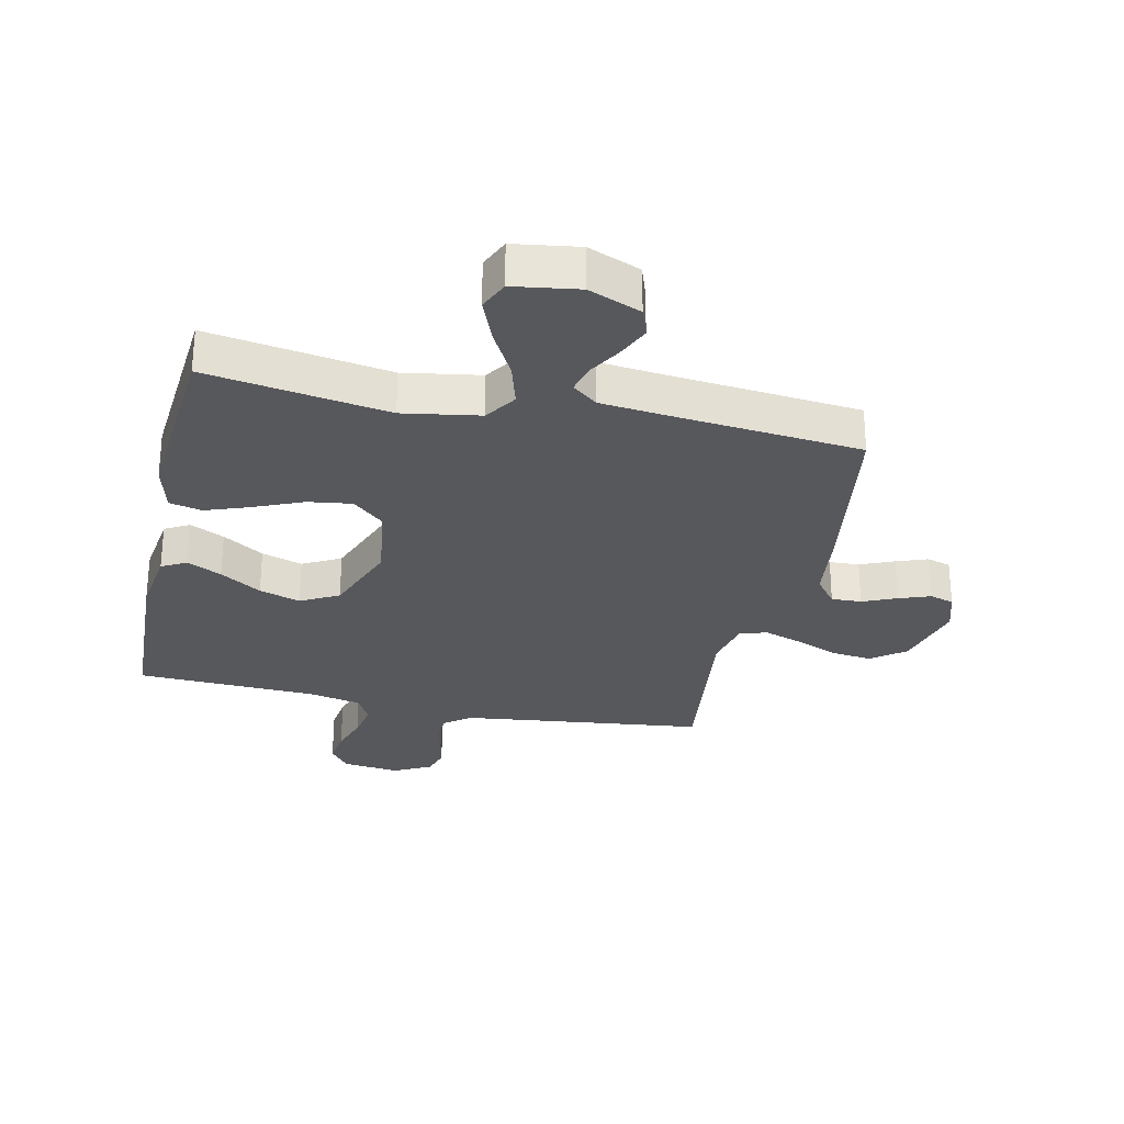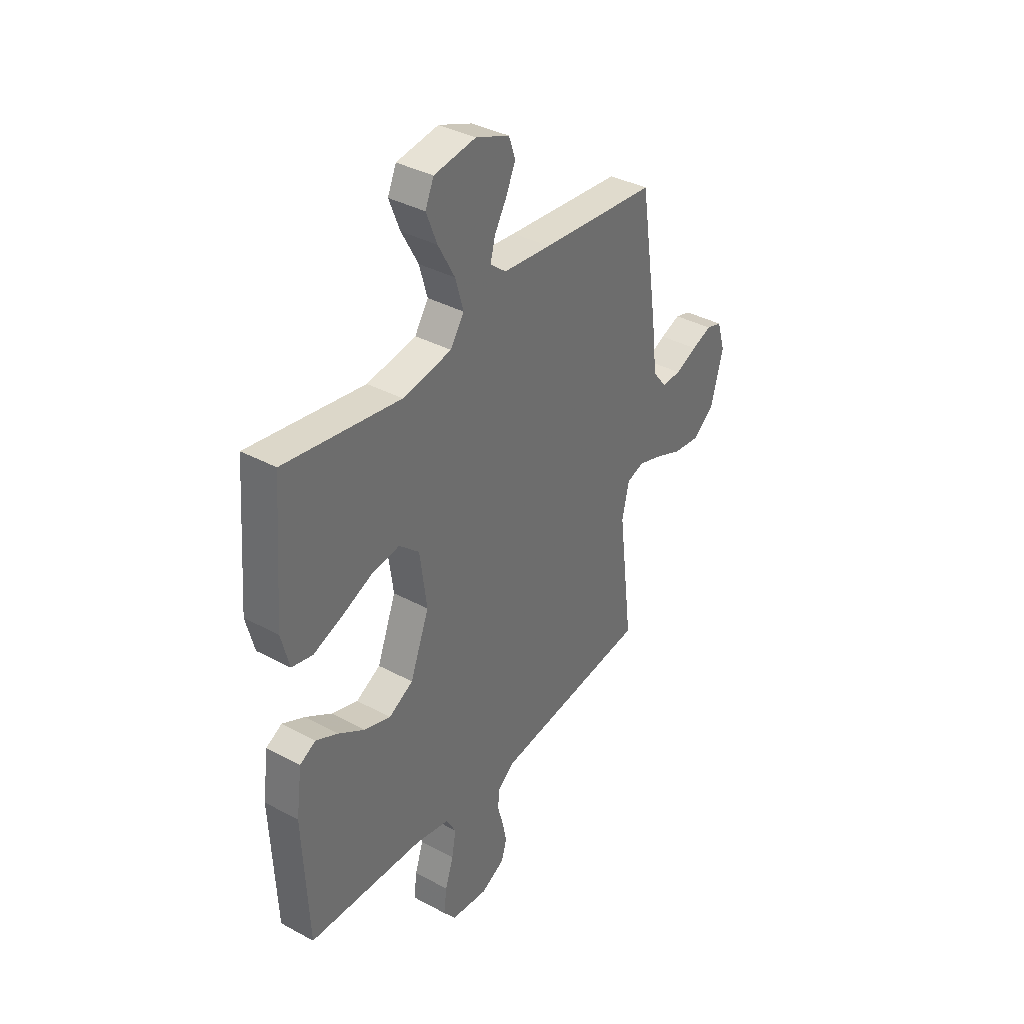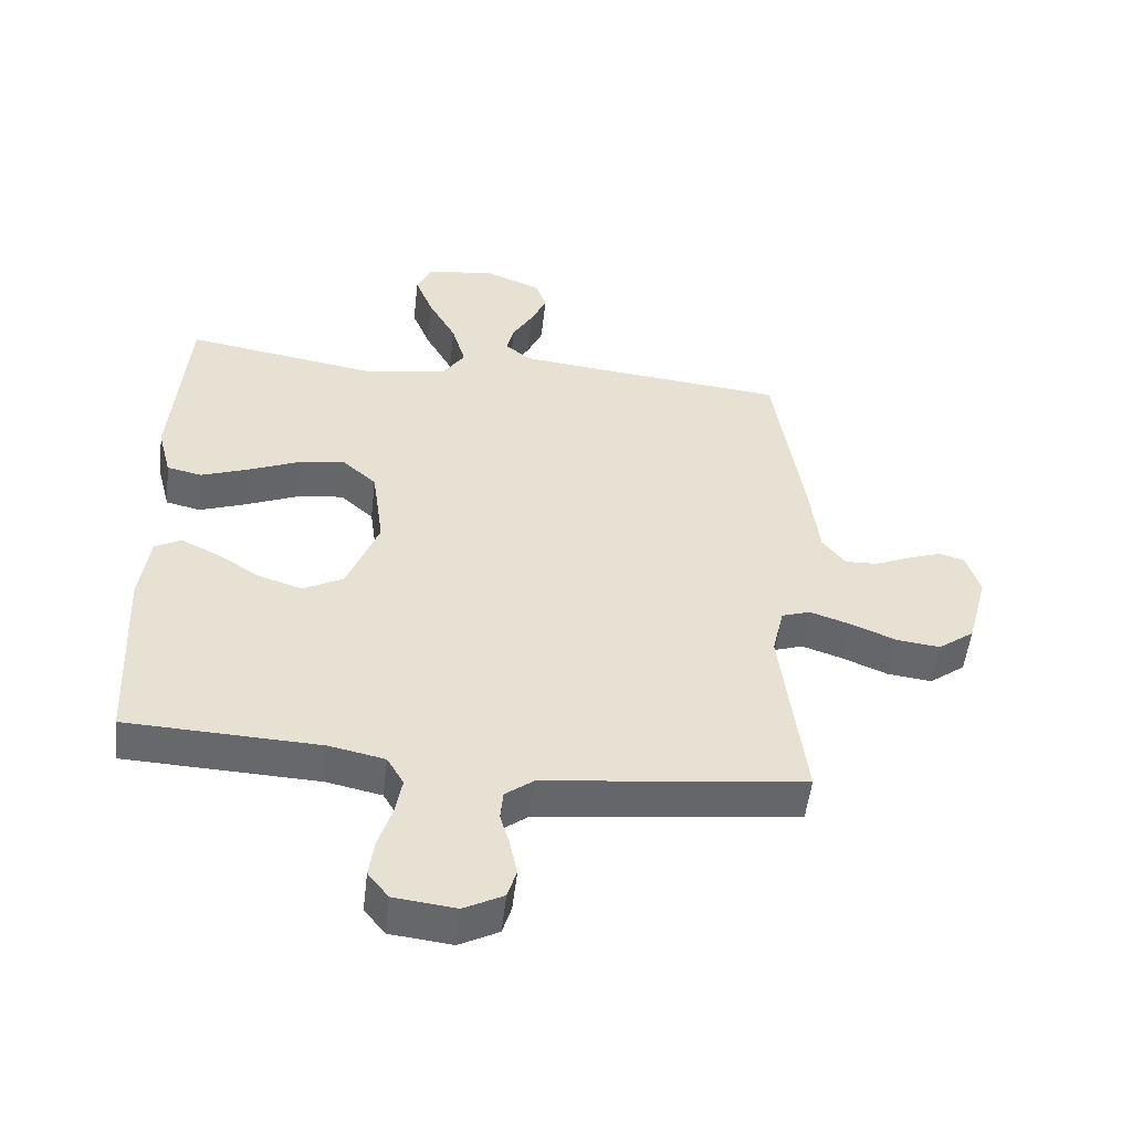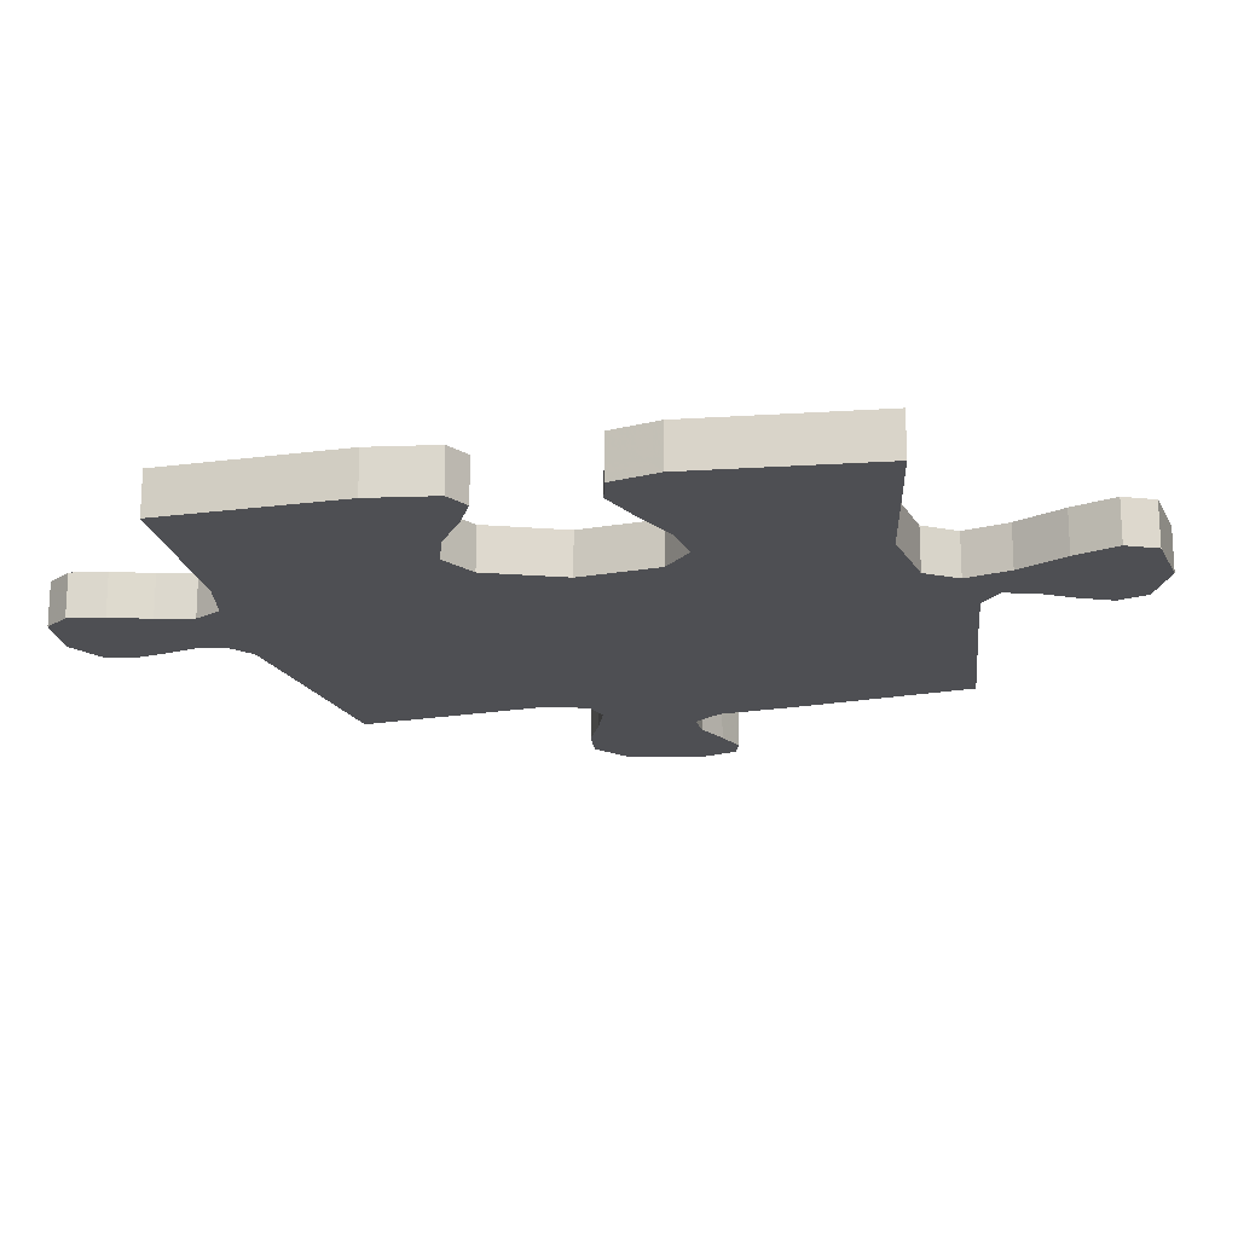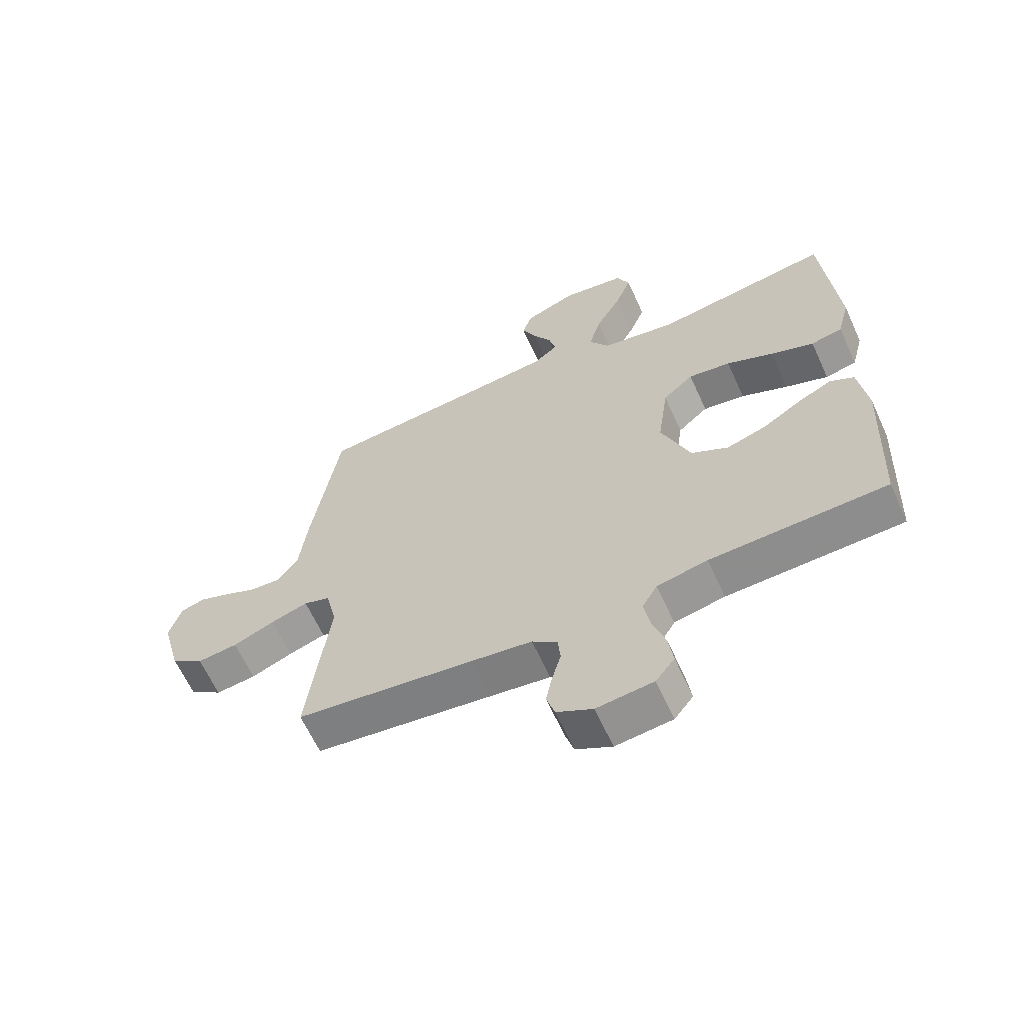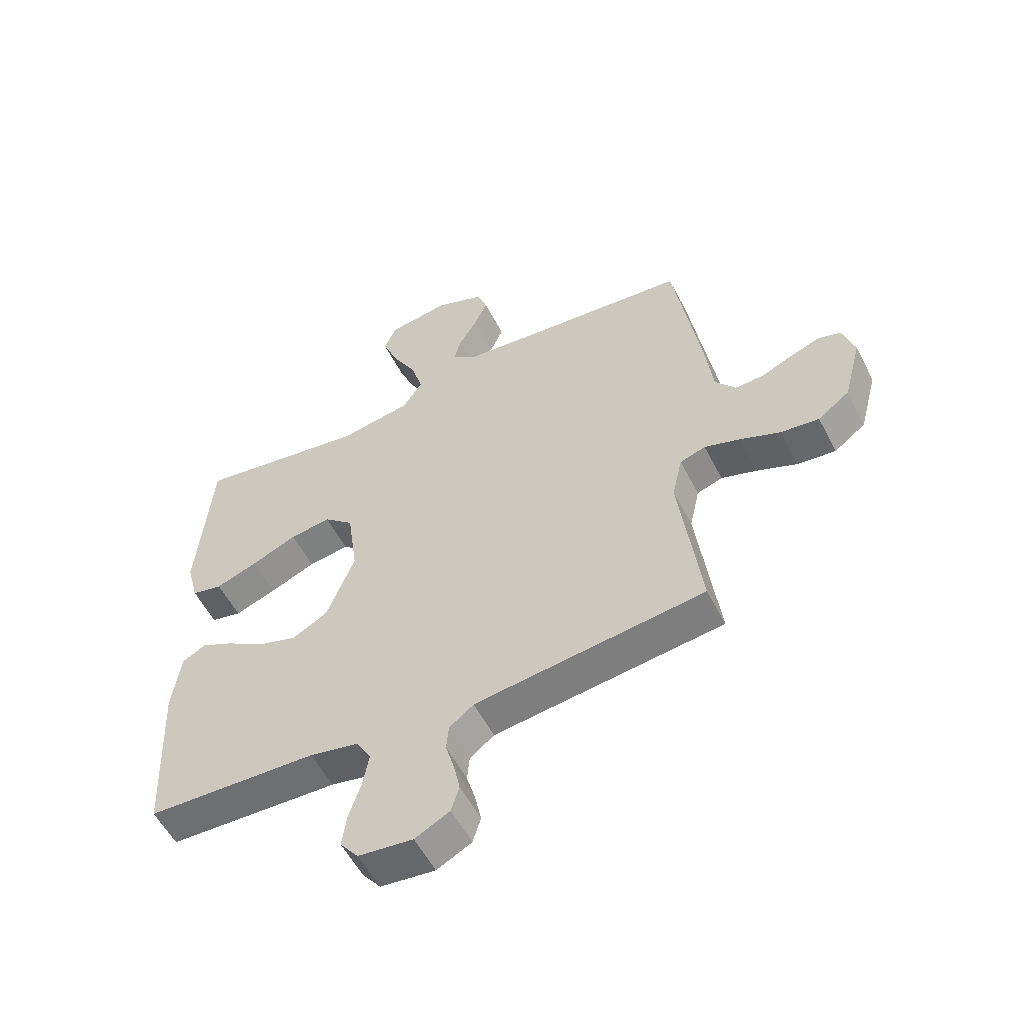
<metadata>
{"format":"obj","ext":"obj","renderer":"f3d","projection":"perspective","resolution":1024,"background":"white","views":[{"elev":-28.7,"azim":-12.4,"up":"+Y"},{"elev":37.2,"azim":-55.2,"up":"+Z"},{"elev":-52.3,"azim":-6.6,"up":"+Z"},{"elev":-18.1,"azim":-78.1,"up":"+Y"},{"elev":-63.4,"azim":-155.6,"up":"+Z"},{"elev":-55.9,"azim":27.0,"up":"+Z"}]}
</metadata>
<code>
v -0.5 0.07 0.5
v -0.2 0.07 0.452
v -0.073 0.07 0.473
v -0.038 0.07 0.526
v -0.059 0.07 0.599
v -0.102 0.07 0.678
v -0.13 0.07 0.749
v -0.108 0.07 0.799
v 0 0.07 0.815
v 0.087 0.07 0.78
v 0.104 0.07 0.731
v 0.08 0.07 0.677
v 0.048 0.07 0.622
v 0.036 0.07 0.575
v 0.077 0.07 0.542
v 0.2 0.07 0.529
v 0.5 0.07 0.5
v 0.546 0.07 0.2
v 0.56 0.07 0.081
v 0.596 0.07 0.035
v 0.646 0.07 0.037
v 0.702 0.07 0.061
v 0.754 0.07 0.08
v 0.794 0.07 0.068
v 0.815 0.07 0
v 0.783 0.07 -0.121
v 0.727 0.07 -0.163
v 0.659 0.07 -0.155
v 0.589 0.07 -0.126
v 0.526 0.07 -0.105
v 0.481 0.07 -0.12
v 0.463 0.07 -0.2
v 0.5 0.07 -0.5
v 0.2 0.07 -0.536
v 0.096 0.07 -0.549
v 0.053 0.07 -0.582
v 0.049 0.07 -0.628
v 0.064 0.07 -0.681
v 0.075 0.07 -0.734
v 0.061 0.07 -0.78
v 0 0.07 -0.812
v -0.096 0.07 -0.801
v -0.128 0.07 -0.76
v -0.12 0.07 -0.701
v -0.099 0.07 -0.636
v -0.088 0.07 -0.575
v -0.114 0.07 -0.53
v -0.2 0.07 -0.512
v -0.5 0.07 -0.5
v -0.514 0.07 -0.2
v -0.499 0.07 -0.09
v -0.458 0.07 -0.068
v -0.401 0.07 -0.096
v -0.333 0.07 -0.139
v -0.265 0.07 -0.161
v -0.202 0.07 -0.127
v -0.153 0.07 0
v -0.171 0.07 0.132
v -0.223 0.07 0.178
v -0.295 0.07 0.168
v -0.375 0.07 0.134
v -0.449 0.07 0.107
v -0.503 0.07 0.119
v -0.524 0.07 0.2
v -0.5 0 0.5
v -0.2 0 0.452
v -0.073 0 0.473
v -0.038 0 0.526
v -0.059 0 0.599
v -0.102 0 0.678
v -0.13 0 0.749
v -0.108 0 0.799
v 0 0 0.815
v 0.087 0 0.78
v 0.104 0 0.731
v 0.08 0 0.677
v 0.048 0 0.622
v 0.036 0 0.575
v 0.077 0 0.542
v 0.2 0 0.529
v 0.5 0 0.5
v 0.546 0 0.2
v 0.56 0 0.081
v 0.596 0 0.035
v 0.646 0 0.037
v 0.702 0 0.061
v 0.754 0 0.08
v 0.794 0 0.068
v 0.815 0 0
v 0.783 0 -0.121
v 0.727 0 -0.163
v 0.659 0 -0.155
v 0.589 0 -0.126
v 0.526 0 -0.105
v 0.481 0 -0.12
v 0.463 0 -0.2
v 0.5 0 -0.5
v 0.2 0 -0.536
v 0.096 0 -0.549
v 0.053 0 -0.582
v 0.049 0 -0.628
v 0.064 0 -0.681
v 0.075 0 -0.734
v 0.061 0 -0.78
v 0 0 -0.812
v -0.096 0 -0.801
v -0.128 0 -0.76
v -0.12 0 -0.701
v -0.099 0 -0.636
v -0.088 0 -0.575
v -0.114 0 -0.53
v -0.2 0 -0.512
v -0.5 0 -0.5
v -0.514 0 -0.2
v -0.499 0 -0.09
v -0.458 0 -0.068
v -0.401 0 -0.096
v -0.333 0 -0.139
v -0.265 0 -0.161
v -0.202 0 -0.127
v -0.153 0 0
v -0.171 0 0.132
v -0.223 0 0.178
v -0.295 0 0.168
v -0.375 0 0.134
v -0.449 0 0.107
v -0.503 0 0.119
v -0.524 0 0.2
f 64 1 2
f 63 64 2
f 62 63 2
f 61 62 2
f 60 61 2
f 59 60 2 3
f 58 59 3 4
f 57 58 4
f 52 53 54
f 51 52 54
f 50 51 54
f 49 50 54
f 48 49 54
f 47 48 54 55
f 46 47 55 56
f 43 44 45
f 42 43 45
f 41 42 45
f 40 41 45
f 39 40 45
f 38 39 45
f 37 38 45
f 36 37 45 46
f 46 56 57
f 36 46 57
f 35 36 57
f 32 33 34
f 35 57 4
f 34 35 4
f 32 34 4
f 31 32 4
f 27 28 29
f 26 27 29
f 25 26 29
f 24 25 29
f 23 24 29
f 22 23 29
f 21 22 29
f 20 21 29 30
f 16 17 18 19
f 30 31 4
f 20 30 4
f 19 20 4
f 16 19 4
f 15 16 4
f 11 12 13
f 10 11 13
f 9 10 13
f 8 9 13
f 7 8 13
f 6 7 13
f 5 6 13
f 14 15 4 5
f 5 13 14
f 66 65 128
f 66 128 127
f 66 127 126
f 66 126 125
f 66 125 124
f 67 66 124 123
f 68 67 123 122
f 68 122 121
f 118 117 116
f 118 116 115
f 118 115 114
f 118 114 113
f 118 113 112
f 119 118 112 111
f 120 119 111 110
f 109 108 107
f 109 107 106
f 109 106 105
f 109 105 104
f 109 104 103
f 109 103 102
f 109 102 101
f 110 109 101 100
f 121 120 110
f 121 110 100
f 121 100 99
f 98 97 96
f 68 121 99
f 68 99 98
f 68 98 96
f 68 96 95
f 93 92 91
f 93 91 90
f 93 90 89
f 93 89 88
f 93 88 87
f 93 87 86
f 93 86 85
f 94 93 85 84
f 83 82 81 80
f 68 95 94
f 68 94 84
f 68 84 83
f 68 83 80
f 68 80 79
f 77 76 75
f 77 75 74
f 77 74 73
f 77 73 72
f 77 72 71
f 77 71 70
f 77 70 69
f 69 68 79 78
f 78 77 69
f 1 65 66 2
f 2 66 67 3
f 3 67 68 4
f 4 68 69 5
f 5 69 70 6
f 6 70 71 7
f 7 71 72 8
f 8 72 73 9
f 9 73 74 10
f 10 74 75 11
f 11 75 76 12
f 12 76 77 13
f 13 77 78 14
f 14 78 79 15
f 15 79 80 16
f 16 80 81 17
f 17 81 82 18
f 18 82 83 19
f 19 83 84 20
f 20 84 85 21
f 21 85 86 22
f 22 86 87 23
f 23 87 88 24
f 24 88 89 25
f 25 89 90 26
f 26 90 91 27
f 27 91 92 28
f 28 92 93 29
f 29 93 94 30
f 30 94 95 31
f 31 95 96 32
f 32 96 97 33
f 33 97 98 34
f 34 98 99 35
f 35 99 100 36
f 36 100 101 37
f 37 101 102 38
f 38 102 103 39
f 39 103 104 40
f 40 104 105 41
f 41 105 106 42
f 42 106 107 43
f 43 107 108 44
f 44 108 109 45
f 45 109 110 46
f 46 110 111 47
f 47 111 112 48
f 48 112 113 49
f 49 113 114 50
f 50 114 115 51
f 51 115 116 52
f 52 116 117 53
f 53 117 118 54
f 54 118 119 55
f 55 119 120 56
f 56 120 121 57
f 57 121 122 58
f 58 122 123 59
f 59 123 124 60
f 60 124 125 61
f 61 125 126 62
f 62 126 127 63
f 63 127 128 64
f 64 128 65 1

</code>
